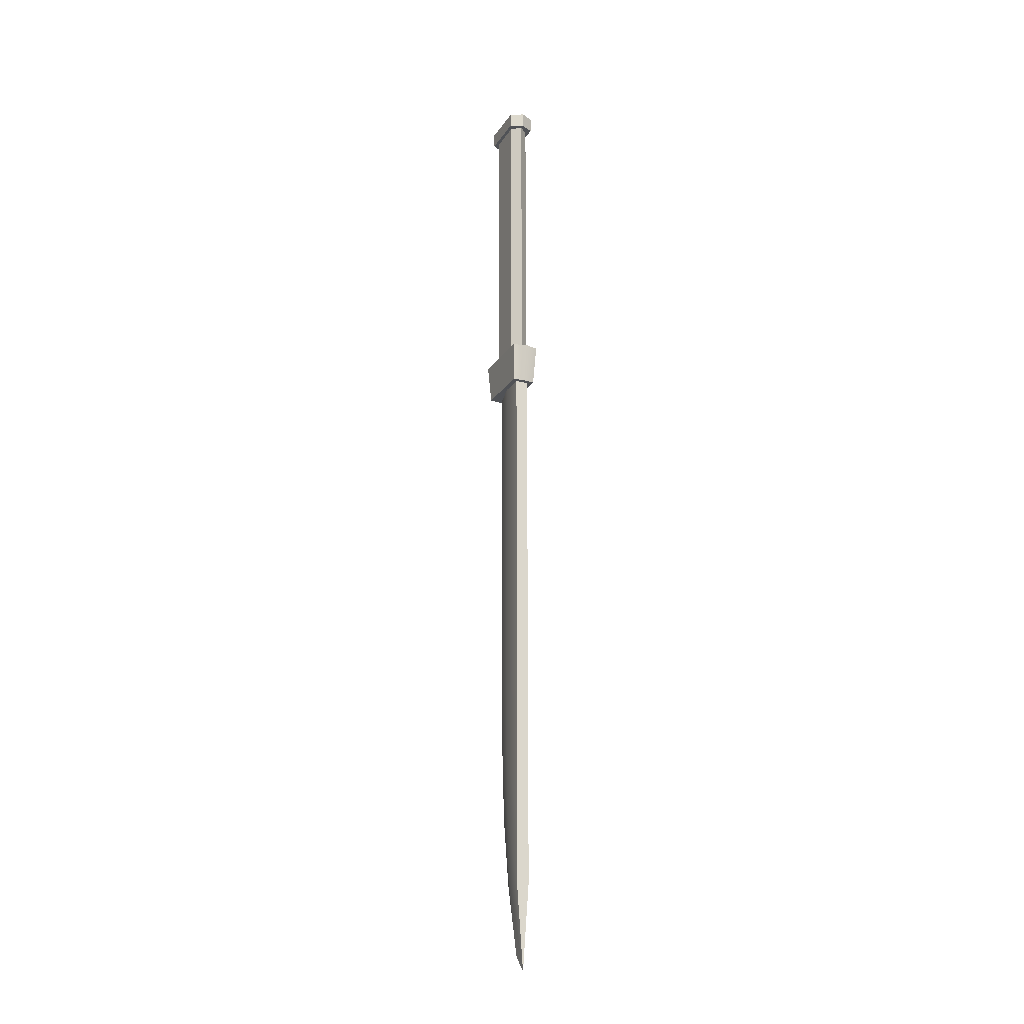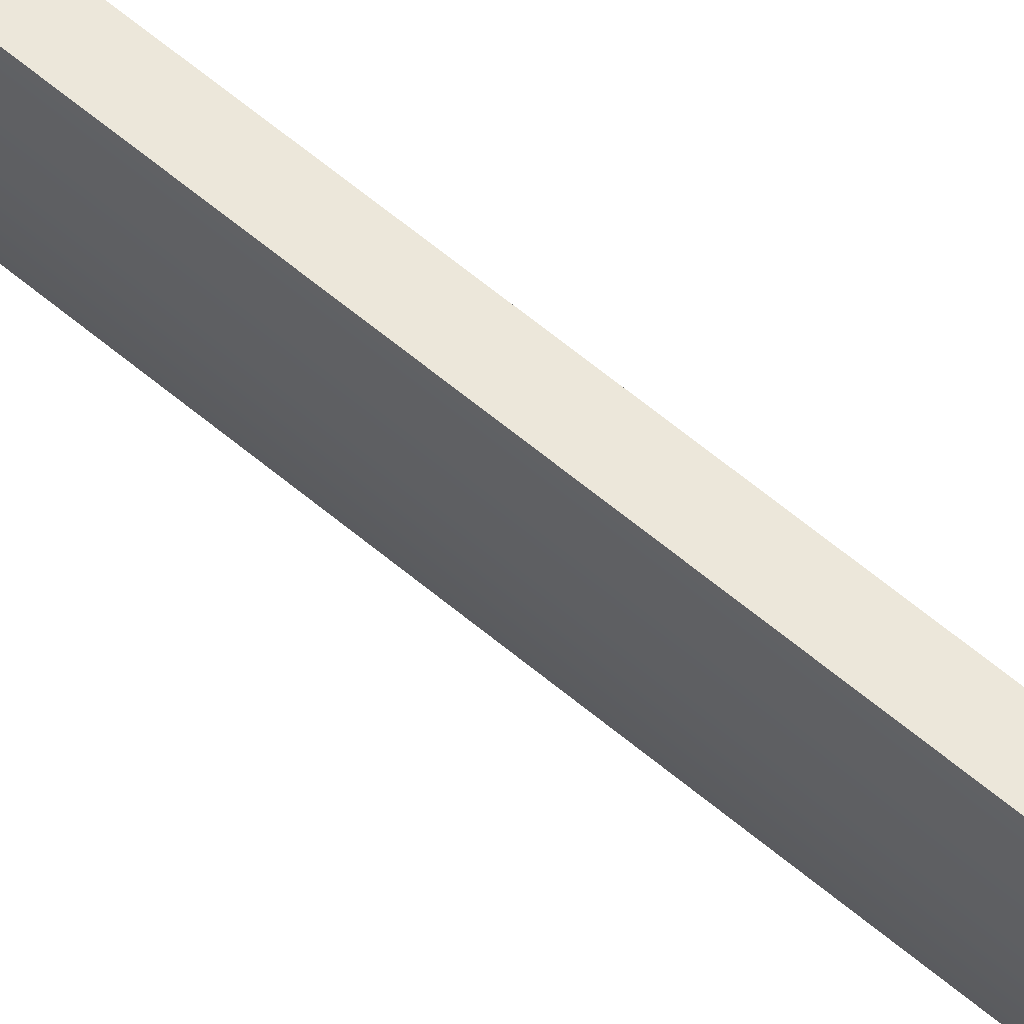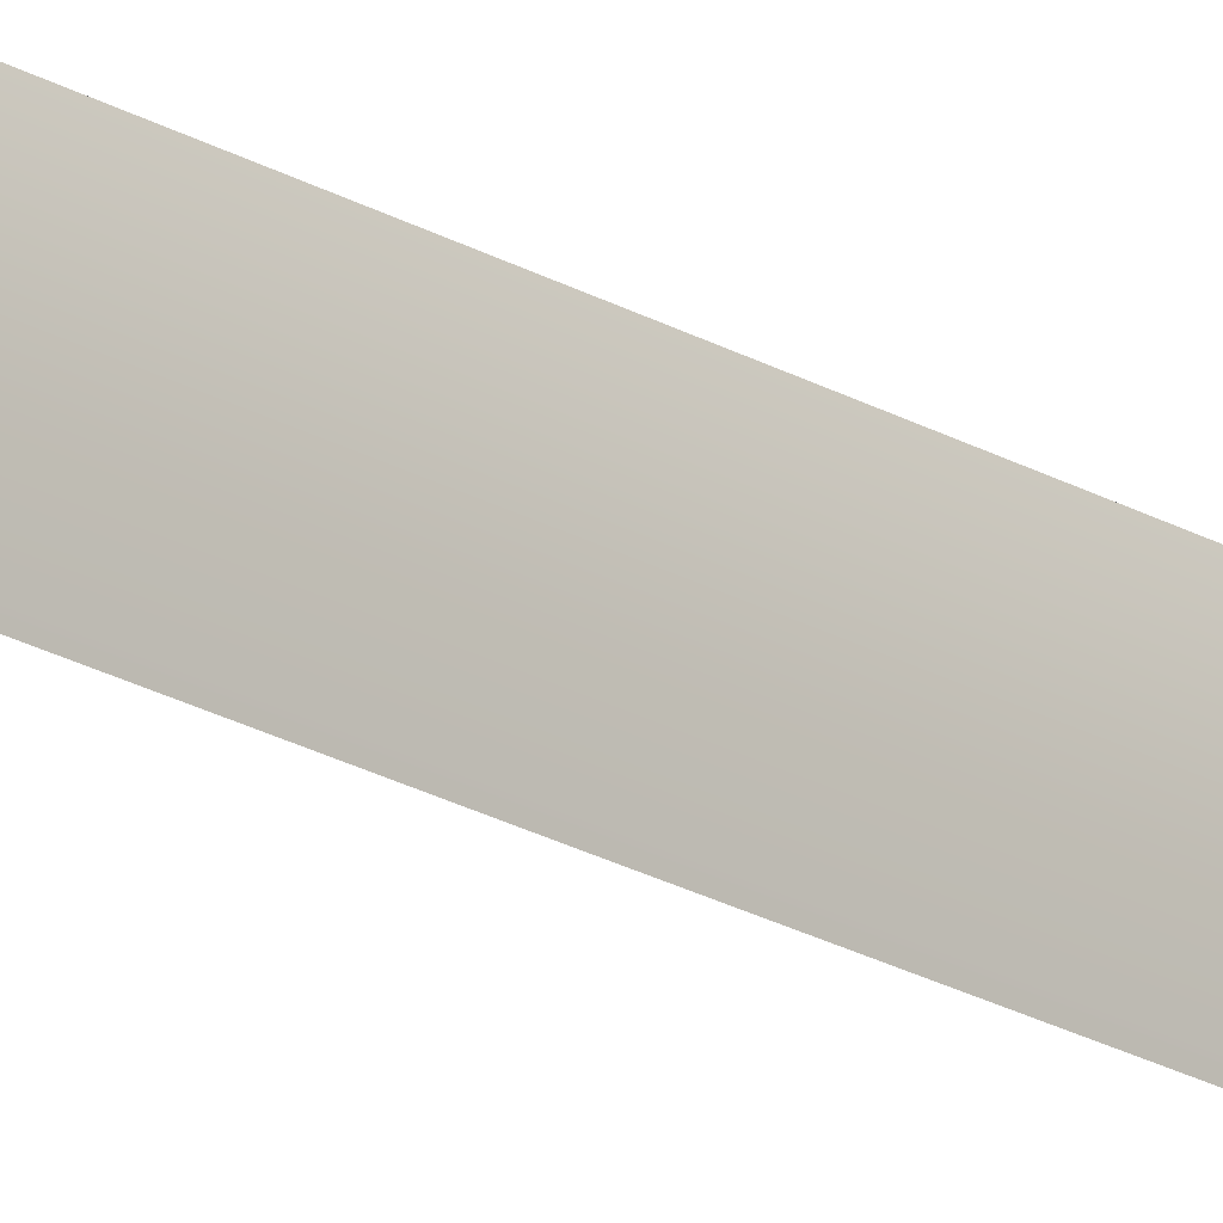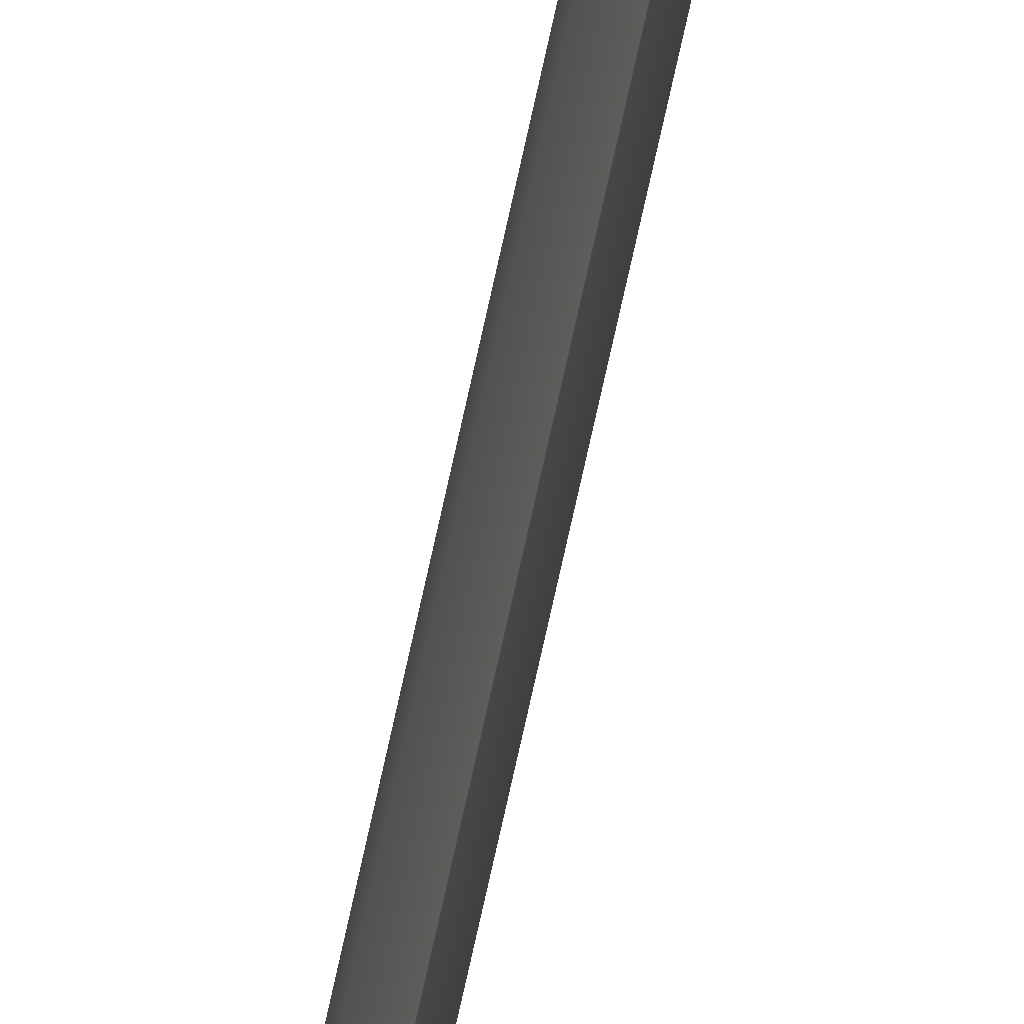
<metadata>
{"format":"obj","ext":"obj","renderer":"f3d","projection":"perspective","resolution":1024,"background":"white","views":[{"elev":-21.1,"azim":-24.2,"up":"+Y"},{"elev":53.2,"azim":-46.7,"up":"+Z"},{"elev":-24.0,"azim":-133.2,"up":"+Z"},{"elev":-72.4,"azim":167.7,"up":"+Z"}]}
</metadata>
<code>
g Dagger
v 1.362e-08 -0.07159 -0.0124
v 1.225e-08 -0.07159 -0.01377
v -0.004859 -0.07159 -0.01327
v 1.362e-08 -0.07159 -0.0124
v -0.004859 -0.07159 0.01261
v 1.148e-08 -0.07159 0.008334
v 1.362e-08 -0.07159 -0.0124
v 0.004859 -0.07159 -0.01327
v 1.225e-08 -0.07159 -0.01377
v 1.148e-08 -0.07159 0.008334
v 0.004859 -0.07159 0.01261
v 1.362e-08 -0.07159 -0.0124
v 1.148e-08 -0.07159 0.008334
v 9.142e-09 -0.07159 0.01324
v 0.004859 -0.07159 0.01261
v 1.148e-08 -0.07159 0.008334
v -0.004859 -0.07159 0.01261
v 9.142e-09 -0.07159 0.01324
v -0.004859 -0.07159 -0.01327
v -0.005694 -0.05494 -0.01505
v -0.005694 -0.05494 0.01439
v -0.004859 -0.07159 0.01261
v 0.004859 -0.07159 0.01261
v 0.005694 -0.05494 0.01439
v 0.005694 -0.05494 -0.01505
v 0.004859 -0.07159 -0.01327
v -0.004859 -0.07159 0.01261
v -0.005694 -0.05494 0.01439
v 6.225e-09 -0.05494 0.01597
v 9.142e-09 -0.07159 0.01324
v 9.142e-09 -0.07159 0.01324
v 6.225e-09 -0.05494 0.01597
v 0.005694 -0.05494 0.01439
v 0.004859 -0.07159 0.01261
v 0.004859 -0.07159 -0.01327
v 0.005694 -0.05494 -0.01505
v 9.142e-09 -0.05494 -0.01641
v 1.225e-08 -0.07159 -0.01377
v 1.225e-08 -0.07159 -0.01377
v 9.142e-09 -0.05494 -0.01641
v -0.005694 -0.05494 -0.01505
v -0.004859 -0.07159 -0.01327
v 9.142e-09 -0.05494 -0.01641
v 8.559e-09 -0.05477 -0.01315
v -0.004859 -0.05477 -0.01207
v -0.005694 -0.05494 -0.01505
v 0.005694 -0.05494 -0.01505
v 0.004859 -0.05477 -0.01207
v 8.559e-09 -0.05477 -0.01315
v 9.142e-09 -0.05494 -0.01641
v 6.225e-09 -0.05494 0.01597
v 5.446e-09 -0.05477 0.01268
v 0.004859 -0.05477 0.01142
v 0.005694 -0.05494 0.01439
v -0.005694 -0.05494 0.01439
v -0.004859 -0.05477 0.01142
v 5.446e-09 -0.05477 0.01268
v 6.225e-09 -0.05494 0.01597
v 0.005694 -0.05494 0.01439
v 0.004859 -0.05477 0.01142
v 0.004859 -0.05477 -0.01207
v 0.005694 -0.05494 -0.01505
v -0.005694 -0.05494 -0.01505
v -0.004859 -0.05477 -0.01207
v -0.004859 -0.05477 0.01142
v -0.005694 -0.05494 0.01439
v -0.004859 -0.05477 -0.01207
v -0.003873 -0.05469 -0.006944
v -0.003873 -0.05469 0.007219
v -0.004859 -0.05477 0.01142
v 0.004859 -0.05477 0.01142
v 0.003873 -0.05469 0.007219
v 0.003873 -0.05469 -0.006944
v 0.004859 -0.05477 -0.01207
v -0.004859 -0.05477 0.01142
v -0.003873 -0.05469 0.007219
v 6.225e-09 -0.05469 0.01085
v 5.446e-09 -0.05477 0.01268
v 5.446e-09 -0.05477 0.01268
v 6.225e-09 -0.05469 0.01085
v 0.003873 -0.05469 0.007219
v 0.004859 -0.05477 0.01142
v 0.004859 -0.05477 -0.01207
v 0.003873 -0.05469 -0.006944
v 7.003e-09 -0.05469 -0.01058
v 8.559e-09 -0.05477 -0.01315
v 8.559e-09 -0.05477 -0.01315
v 7.003e-09 -0.05469 -0.01058
v -0.003873 -0.05469 -0.006944
v -0.004859 -0.05477 -0.01207
v 7.003e-09 -0.05469 -0.01058
v -1.284e-08 0.06536 -0.01058
v -0.003873 0.06536 -0.006944
v -0.003873 -0.05469 -0.006944
v 0.003873 -0.05469 -0.006944
v 0.003873 0.06536 -0.006944
v -1.284e-08 0.06536 -0.01058
v 7.003e-09 -0.05469 -0.01058
v 6.225e-09 -0.05469 0.01085
v -1.342e-08 0.06536 0.01085
v 0.003873 0.06536 0.007219
v 0.003873 -0.05469 0.007219
v -0.003873 -0.05469 0.007219
v -0.003873 0.06536 0.007219
v -1.342e-08 0.06536 0.01085
v 6.225e-09 -0.05469 0.01085
v 0.003873 -0.05469 0.007219
v 0.003873 0.06536 0.007219
v 0.003873 0.06536 -0.006944
v 0.003873 -0.05469 -0.006944
v -0.003873 -0.05469 -0.006944
v -0.003873 0.06536 -0.006944
v -0.003873 0.06536 0.007219
v -0.003873 -0.05469 0.007219
v -0.003873 0.06536 -0.006944
v -0.005364 0.06536 -0.009671
v -0.005364 0.06536 0.009947
v -0.003873 0.06536 0.007219
v -1.245e-08 0.06536 0.01261
v -1.342e-08 0.06536 0.01085
v 0.003873 0.06536 0.007219
v 0.005364 0.06536 0.009947
v 0.005364 0.06536 -0.009671
v 0.003873 0.06536 -0.006944
v -1.342e-08 0.06536 -0.01234
v -1.284e-08 0.06536 -0.01058
v -1.342e-08 0.06536 0.01085
v -1.245e-08 0.06536 0.01261
v 0.005364 0.06536 0.009947
v 0.003873 0.06536 0.007219
v -1.284e-08 0.06536 -0.01058
v -1.342e-08 0.06536 -0.01234
v -0.005364 0.06536 -0.009671
v -0.003873 0.06536 -0.006944
v -1.342e-08 0.06536 -0.01234
v -1.342e-08 0.07159 -0.01264
v -0.005364 0.07159 -0.009907
v -0.005364 0.06536 -0.009671
v 0.005364 0.06536 -0.009671
v 0.005364 0.07159 -0.009907
v -1.342e-08 0.07159 -0.01264
v -1.342e-08 0.06536 -0.01234
v -1.245e-08 0.06536 0.01261
v -1.401e-08 0.07159 0.01291
v 0.005364 0.07159 0.01018
v 0.005364 0.06536 0.009947
v -0.005364 0.06536 0.009947
v -0.005364 0.07159 0.01018
v -1.401e-08 0.07159 0.01291
v -1.245e-08 0.06536 0.01261
v 0.005364 0.06536 0.009947
v 0.005364 0.07159 0.01018
v 0.005364 0.07159 -0.009907
v 0.005364 0.06536 -0.009671
v -0.005364 0.06536 -0.009671
v -0.005364 0.07159 -0.009907
v -0.005364 0.07159 0.01018
v -0.005364 0.06536 0.009947
v -1.342e-08 0.07159 -0.01264
v 0.005364 0.07159 -0.009907
v 0.005364 0.07159 0.01018
v -1.401e-08 0.07159 0.01291
v -0.005364 0.07159 -0.009907
v -0.005364 0.07159 0.01018
v 0.002456 -0.1326 0.01105
v 0.002456 -0.1617 0.01105
v -0.00282 -0.1326 0.01105
v 0.002456 -0.1035 0.01105
v -0.00282 -0.1035 0.01105
v 0.002456 -0.0608 0.01105
v -0.00282 -0.0608 0.01105
v -0.00282 -0.1617 0.01105
v 0.002456 -0.189 0.01105
v -0.00282 -0.189 0.01105
v -0.00282 -0.2162 0.01104
v 0.002456 -0.2162 0.01105
v -0.00282 -0.2434 0.01105
v 0.002456 -0.2434 0.01104
v 0.002456 -0.2708 0.01105
v -0.00282 -0.2708 0.01104
v 0.002456 -0.2991 0.01104
v -0.00282 -0.2991 0.01104
v -0.0001818 -0.3347 0.01105
v 0.002456 -0.0608 0.01105
v 0.002456 -0.06078 0.0005944
v 0.002456 -0.103 0.0004941
v 0.002456 -0.1035 0.01105
v 0.002456 -0.1321 0.0004453
v 0.002456 -0.1326 0.01105
v 0.002456 -0.1613 0.0004326
v 0.002456 -0.1617 0.01105
v 0.002456 -0.1885 0.0004539
v 0.002456 -0.189 0.01105
v -0.0001818 -0.188 -0.01076
v 0.002456 -0.2158 0.0005038
v -0.0001818 -0.2153 -0.01071
v 0.002456 -0.2431 0.0006511
v -0.0001818 -0.2426 -0.009838
v -0.0001818 -0.2701 -0.008122
v 0.002456 -0.2704 0.001771
v -0.0001819 -0.1608 -0.01077
v 0.002456 -0.2434 0.01104
v 0.002456 -0.2162 0.01105
v -0.0001818 -0.1316 -0.01079
v -0.0001818 -0.1025 -0.01077
v -0.0001818 -0.06077 -0.01072
v 0.002456 -0.2708 0.01105
v 0.002456 -0.2989 0.003219
v -0.0001818 -0.2986 -0.003506
v -0.0001819 -0.3284 0.004763
v -0.0001818 -0.3347 0.01105
v 0.002456 -0.2991 0.01104
v -0.00282 -0.2431 0.0006511
v -0.00282 -0.2434 0.01105
v -0.00282 -0.2708 0.01104
v -0.00282 -0.2704 0.001771
v -0.00282 -0.2162 0.01104
v -0.00282 -0.2158 0.0005038
v -0.00282 -0.189 0.01105
v -0.00282 -0.1885 0.0004385
v -0.00282 -0.1613 0.0004326
v -0.00282 -0.1617 0.01105
v -0.0001818 -0.2426 -0.009838
v -0.0001818 -0.2701 -0.008122
v -0.00282 -0.2989 0.003219
v -0.0001818 -0.2986 -0.003506
v -0.0001818 -0.2153 -0.01071
v -0.0001818 -0.188 -0.01076
v -0.0001819 -0.1608 -0.01077
v -0.0001818 -0.1316 -0.01079
v -0.00282 -0.1321 0.0004453
v -0.00282 -0.103 0.0004941
v -0.0001818 -0.1025 -0.01077
v -0.00282 -0.06078 0.0005944
v -0.0001818 -0.06077 -0.01072
v -0.0001819 -0.3284 0.004763
v -0.0001818 -0.3347 0.01105
v -0.00282 -0.2991 0.01104
v -0.00282 -0.1035 0.01105
v -0.00282 -0.0608 0.01105
v -0.00282 -0.1326 0.01105
g Dagger_0
f 3 2 1
f 5 3 4
f 6 5 4
f 9 8 7
f 8 11 10
f 12 8 10
f 15 14 13
f 18 17 16
f 21 20 19
f 22 21 19
f 25 24 23
f 26 25 23
f 29 28 27
f 30 29 27
f 33 32 31
f 34 33 31
f 37 36 35
f 38 37 35
f 41 40 39
f 42 41 39
f 45 44 43
f 46 45 43
f 49 48 47
f 50 49 47
f 53 52 51
f 54 53 51
f 57 56 55
f 58 57 55
f 61 60 59
f 62 61 59
f 65 64 63
f 66 65 63
f 69 68 67
f 70 69 67
f 73 72 71
f 74 73 71
f 77 76 75
f 78 77 75
f 81 80 79
f 82 81 79
f 85 84 83
f 86 85 83
f 89 88 87
f 90 89 87
f 93 92 91
f 94 93 91
f 97 96 95
f 98 97 95
f 101 100 99
f 102 101 99
f 105 104 103
f 106 105 103
f 109 108 107
f 110 109 107
f 113 112 111
f 114 113 111
f 117 116 115
f 118 117 115
f 119 117 118
f 120 119 118
f 123 122 121
f 124 123 121
f 125 123 124
f 126 125 124
f 129 128 127
f 130 129 127
f 133 132 131
f 134 133 131
f 137 136 135
f 138 137 135
f 141 140 139
f 142 141 139
f 145 144 143
f 146 145 143
f 149 148 147
f 150 149 147
f 153 152 151
f 154 153 151
f 157 156 155
f 158 157 155
f 161 160 159
f 162 161 159
f 162 159 163
f 164 162 163
f 167 166 165
f 167 165 168
f 169 167 168
f 169 168 170
f 171 169 170
f 172 166 167
f 172 173 166
f 174 173 172
f 174 175 173
f 175 176 173
f 175 177 176
f 177 178 176
f 177 179 178
f 180 179 177
f 180 181 179
f 182 181 180
f 182 183 181
f 186 185 184
f 187 186 184
f 188 186 187
f 189 188 187
f 190 188 189
f 191 190 189
f 192 190 191
f 193 192 191
f 192 194 190
f 192 195 194
f 195 196 194
f 195 197 196
f 197 198 196
f 199 198 197
f 200 199 197
f 194 201 190
f 202 197 195
f 197 202 200
f 203 202 195
f 203 195 192
f 193 203 192
f 190 201 204
f 188 190 204
f 188 204 186
f 204 205 186
f 186 205 206
f 185 186 206
f 202 207 200
f 200 208 199
f 208 209 199
f 208 210 209
f 211 210 208
f 212 211 208
f 212 208 200
f 207 212 200
f 215 214 213
f 216 215 213
f 213 214 217
f 218 213 217
f 218 217 219
f 220 218 219
f 220 219 221
f 219 222 221
f 213 223 216
f 223 213 218
f 223 224 216
f 216 224 225
f 224 226 225
f 227 223 218
f 227 218 220
f 228 227 220
f 220 221 229
f 228 220 229
f 229 221 230
f 221 231 230
f 221 222 231
f 230 231 232
f 233 230 232
f 233 232 234
f 235 233 234
f 236 225 226
f 236 237 225
f 237 238 225
f 225 238 216
f 238 215 216
f 234 232 239
f 240 234 239
f 232 231 241
f 239 232 241
f 222 241 231

</code>
